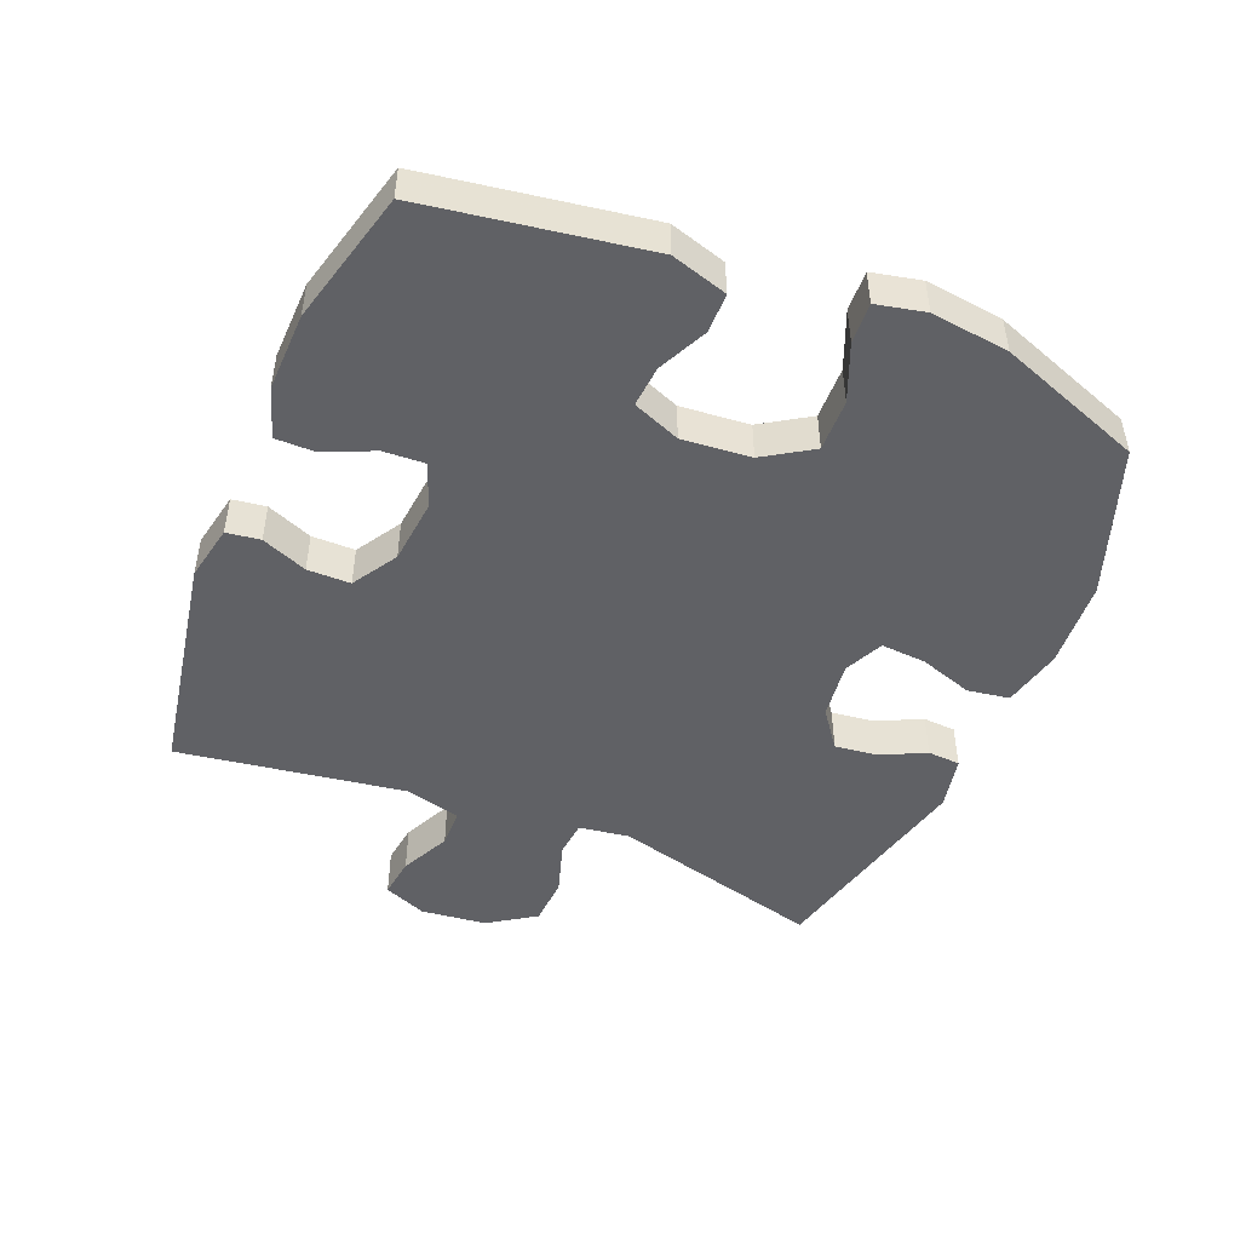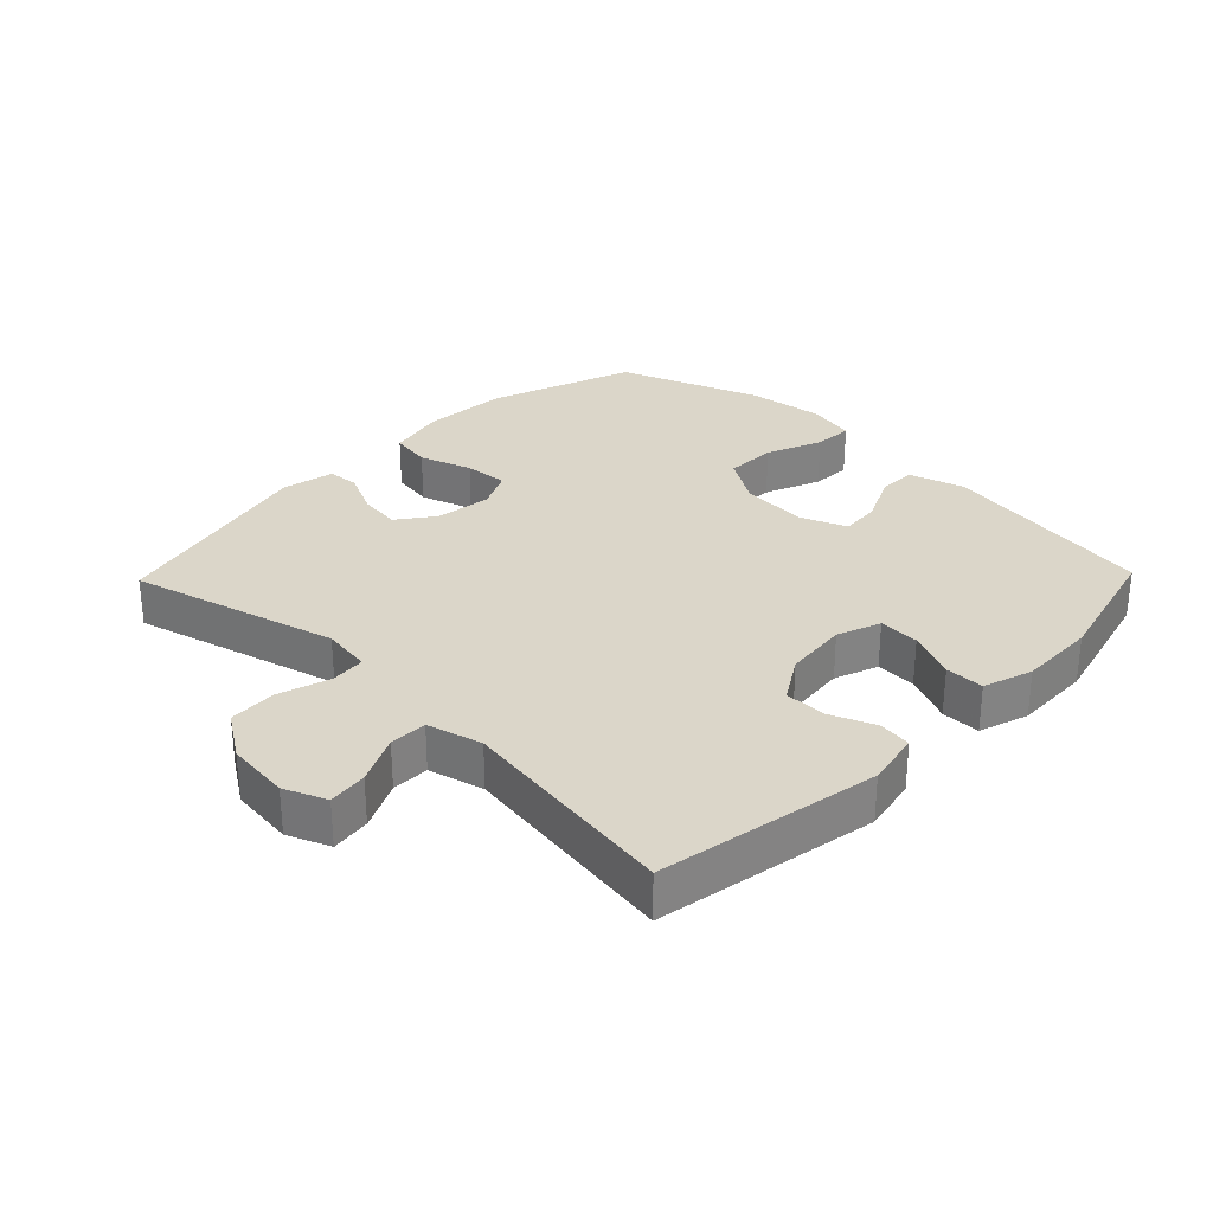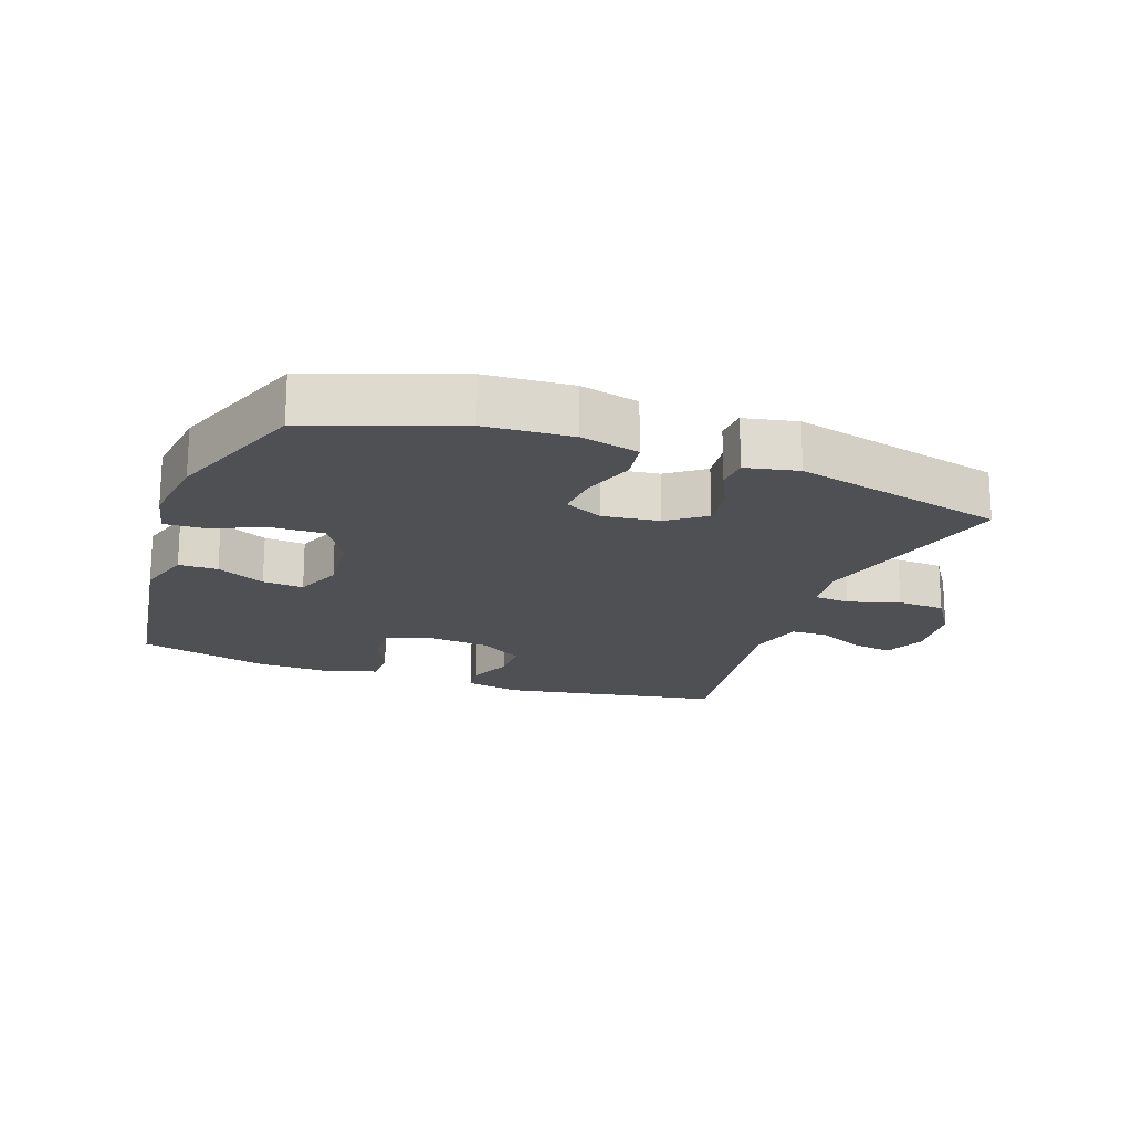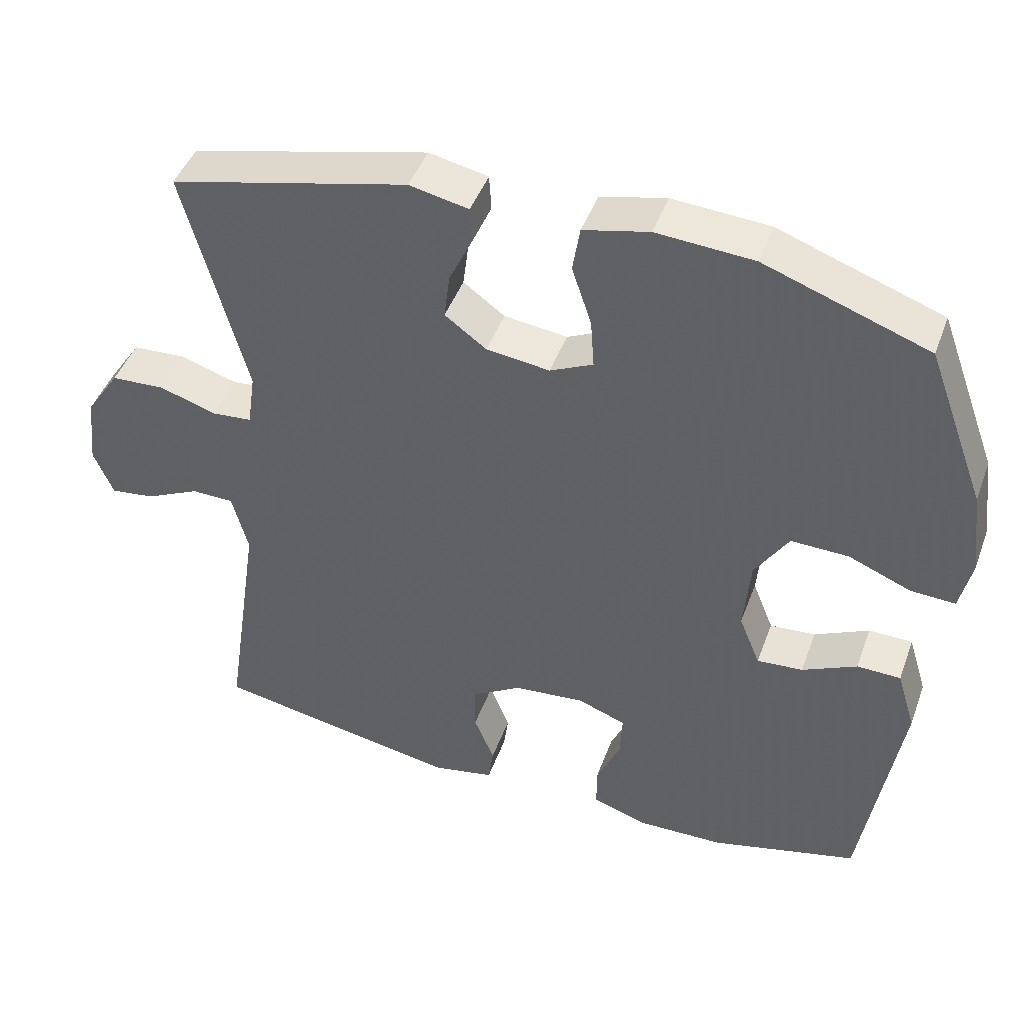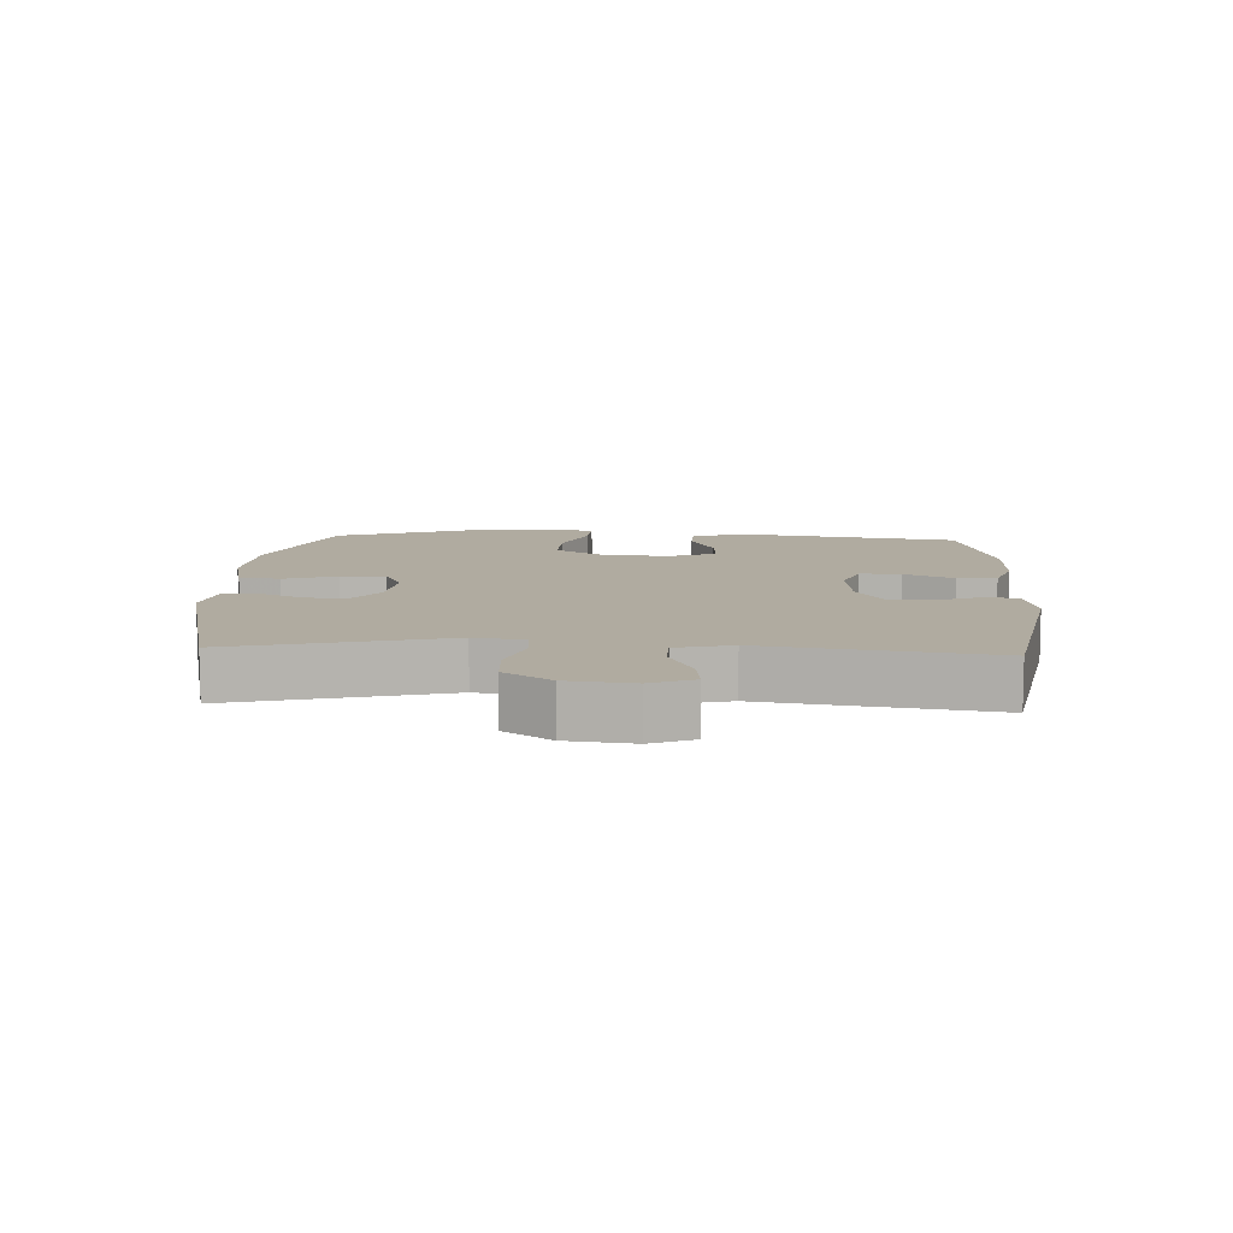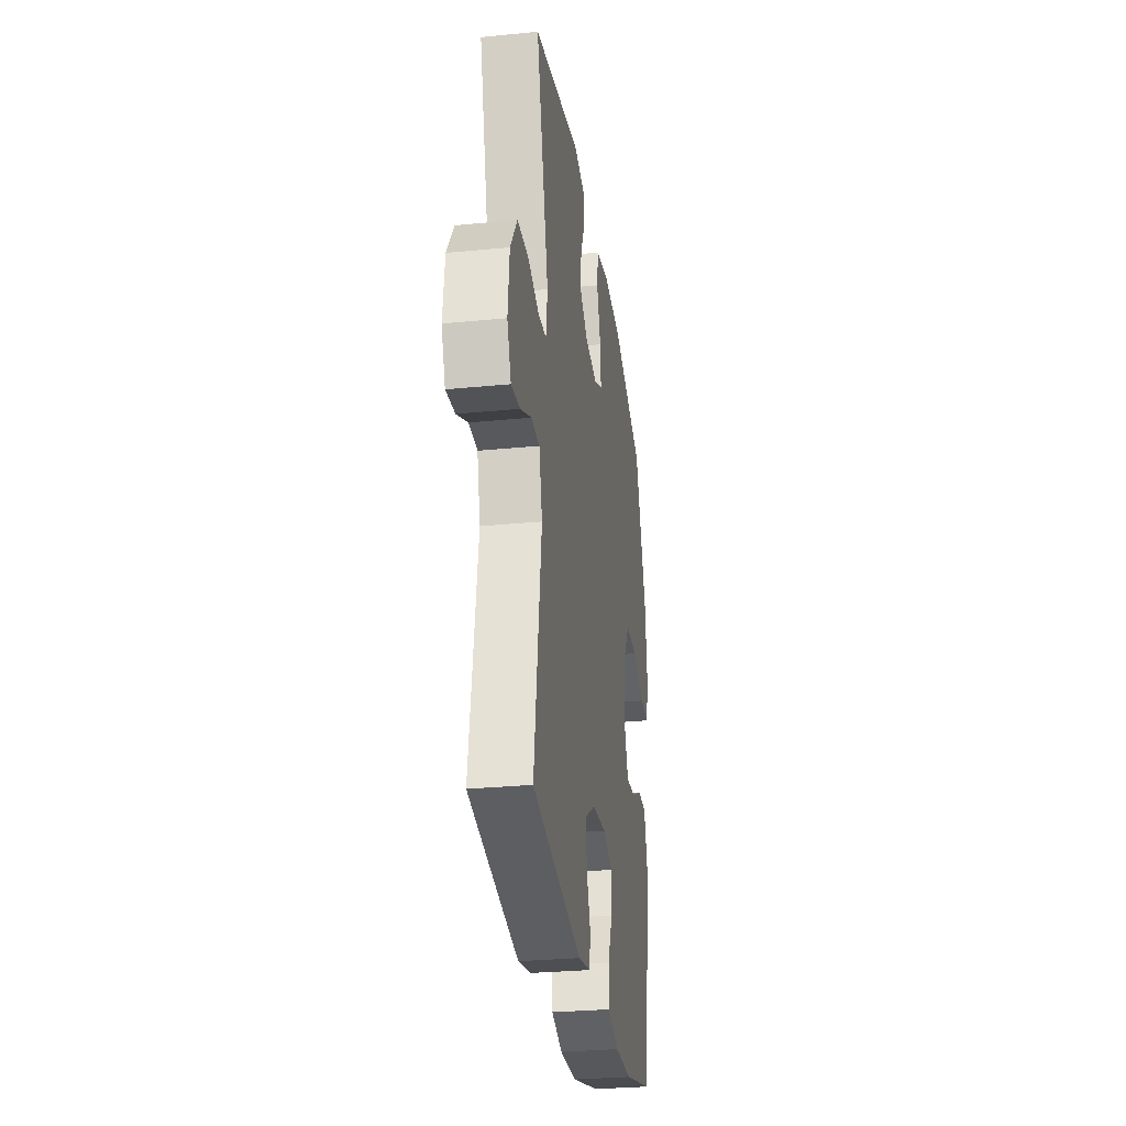
<metadata>
{"format":"obj","ext":"obj","renderer":"f3d","projection":"perspective","resolution":1024,"background":"white","views":[{"elev":-48.1,"azim":-112.3,"up":"+Y"},{"elev":29.9,"azim":134.1,"up":"+Y"},{"elev":-18.8,"azim":-20.0,"up":"+Y"},{"elev":45.2,"azim":-160.4,"up":"+Z"},{"elev":9.8,"azim":93.1,"up":"+Y"},{"elev":-29.2,"azim":98.3,"up":"+Z"}]}
</metadata>
<code>
v 0.5 0.07 -0.5
v 0.159 0.07 -0.561
v 0.074 0.07 -0.544
v 0.067 0.07 -0.493
v 0.095 0.07 -0.424
v 0.095 0.07 -0.359
v 0.027 0.07 -0.317
v -0.071 0.07 -0.307
v -0.138 0.07 -0.332
v -0.135 0.07 -0.395
v -0.102 0.07 -0.47
v -0.102 0.07 -0.53
v -0.178 0.07 -0.555
v -0.297 0.07 -0.552
v -0.5 0.07 -0.5
v -0.552 0.07 -0.165
v -0.526 0.07 -0.08
v -0.466 0.07 -0.079
v -0.391 0.07 -0.115
v -0.328 0.07 -0.12
v -0.299 0.07 -0.048
v -0.308 0.07 0.056
v -0.354 0.07 0.129
v -0.433 0.07 0.127
v -0.519 0.07 0.092
v -0.58 0.07 0.089
v -0.596 0.07 0.163
v -0.581 0.07 0.281
v -0.5 0.07 0.5
v -0.276 0.07 0.58
v -0.143 0.07 0.589
v -0.053 0.07 0.568
v -0.043 0.07 0.505
v -0.07 0.07 0.424
v -0.075 0.07 0.356
v -0.016 0.07 0.328
v 0.071 0.07 0.339
v 0.128 0.07 0.381
v 0.12 0.07 0.445
v 0.088 0.07 0.513
v 0.091 0.07 0.562
v 0.172 0.07 0.579
v 0.5 0.07 0.5
v 0.415 0.07 0.179
v 0.426 0.07 0.103
v 0.481 0.07 0.098
v 0.56 0.07 0.123
v 0.634 0.07 0.119
v 0.681 0.07 0.048
v 0.692 0.07 -0.051
v 0.665 0.07 -0.116
v 0.604 0.07 -0.108
v 0.529 0.07 -0.072
v 0.471 0.07 -0.073
v 0.449 0.07 -0.158
v 0.5 0 -0.5
v 0.159 0 -0.561
v 0.074 0 -0.544
v 0.067 0 -0.493
v 0.095 0 -0.424
v 0.095 0 -0.359
v 0.027 0 -0.317
v -0.071 0 -0.307
v -0.138 0 -0.332
v -0.135 0 -0.395
v -0.102 0 -0.47
v -0.102 0 -0.53
v -0.178 0 -0.555
v -0.297 0 -0.552
v -0.5 0 -0.5
v -0.552 0 -0.165
v -0.526 0 -0.08
v -0.466 0 -0.079
v -0.391 0 -0.115
v -0.328 0 -0.12
v -0.299 0 -0.048
v -0.308 0 0.056
v -0.354 0 0.129
v -0.433 0 0.127
v -0.519 0 0.092
v -0.58 0 0.089
v -0.596 0 0.163
v -0.581 0 0.281
v -0.5 0 0.5
v -0.276 0 0.58
v -0.143 0 0.589
v -0.053 0 0.568
v -0.043 0 0.505
v -0.07 0 0.424
v -0.075 0 0.356
v -0.016 0 0.328
v 0.071 0 0.339
v 0.128 0 0.381
v 0.12 0 0.445
v 0.088 0 0.513
v 0.091 0 0.562
v 0.172 0 0.579
v 0.5 0 0.5
v 0.415 0 0.179
v 0.426 0 0.103
v 0.481 0 0.098
v 0.56 0 0.123
v 0.634 0 0.119
v 0.681 0 0.048
v 0.692 0 -0.051
v 0.665 0 -0.116
v 0.604 0 -0.108
v 0.529 0 -0.072
v 0.471 0 -0.073
v 0.449 0 -0.158
f 50 51 52 53
f 50 53 54
f 49 50 54
f 46 47 48 49
f 45 46 49 54
f 41 42 43 44
f 39 40 41 44
f 38 39 44 45
f 37 38 45 54
f 31 32 33 34
f 31 34 35
f 30 31 35
f 29 30 35
f 28 29 35 36
f 24 25 26 27
f 23 24 27 28
f 16 17 18 19
f 16 19 20
f 15 16 20
f 14 15 20
f 13 14 20 21
f 10 11 12 13
f 9 10 13 21
f 2 3 4 5
f 55 1 2 5
f 55 5 6
f 36 37 54 55
f 23 28 36 55
f 22 23 55 6
f 8 9 21 22
f 7 8 22
f 6 7 22
f 108 107 106 105
f 109 108 105
f 109 105 104
f 104 103 102 101
f 109 104 101 100
f 99 98 97 96
f 99 96 95 94
f 100 99 94 93
f 109 100 93 92
f 89 88 87 86
f 90 89 86
f 90 86 85
f 90 85 84
f 91 90 84 83
f 82 81 80 79
f 83 82 79 78
f 74 73 72 71
f 75 74 71
f 75 71 70
f 75 70 69
f 76 75 69 68
f 68 67 66 65
f 76 68 65 64
f 60 59 58 57
f 60 57 56 110
f 61 60 110
f 110 109 92 91
f 110 91 83 78
f 61 110 78 77
f 77 76 64 63
f 77 63 62
f 77 62 61
f 1 56 57 2
f 2 57 58 3
f 3 58 59 4
f 4 59 60 5
f 5 60 61 6
f 6 61 62 7
f 7 62 63 8
f 8 63 64 9
f 9 64 65 10
f 10 65 66 11
f 11 66 67 12
f 12 67 68 13
f 13 68 69 14
f 14 69 70 15
f 15 70 71 16
f 16 71 72 17
f 17 72 73 18
f 18 73 74 19
f 19 74 75 20
f 20 75 76 21
f 21 76 77 22
f 22 77 78 23
f 23 78 79 24
f 24 79 80 25
f 25 80 81 26
f 26 81 82 27
f 27 82 83 28
f 28 83 84 29
f 29 84 85 30
f 30 85 86 31
f 31 86 87 32
f 32 87 88 33
f 33 88 89 34
f 34 89 90 35
f 35 90 91 36
f 36 91 92 37
f 37 92 93 38
f 38 93 94 39
f 39 94 95 40
f 40 95 96 41
f 41 96 97 42
f 42 97 98 43
f 43 98 99 44
f 44 99 100 45
f 45 100 101 46
f 46 101 102 47
f 47 102 103 48
f 48 103 104 49
f 49 104 105 50
f 50 105 106 51
f 51 106 107 52
f 52 107 108 53
f 53 108 109 54
f 54 109 110 55
f 55 110 56 1

</code>
